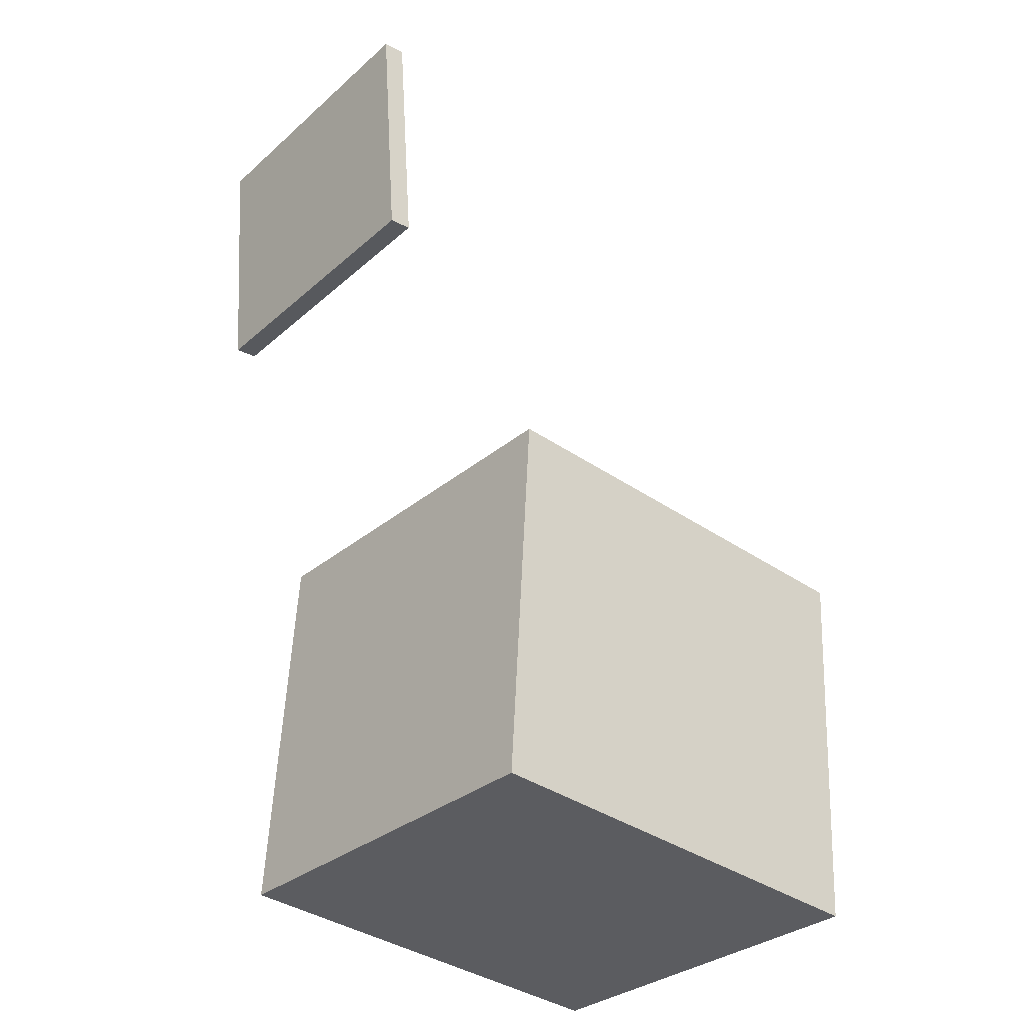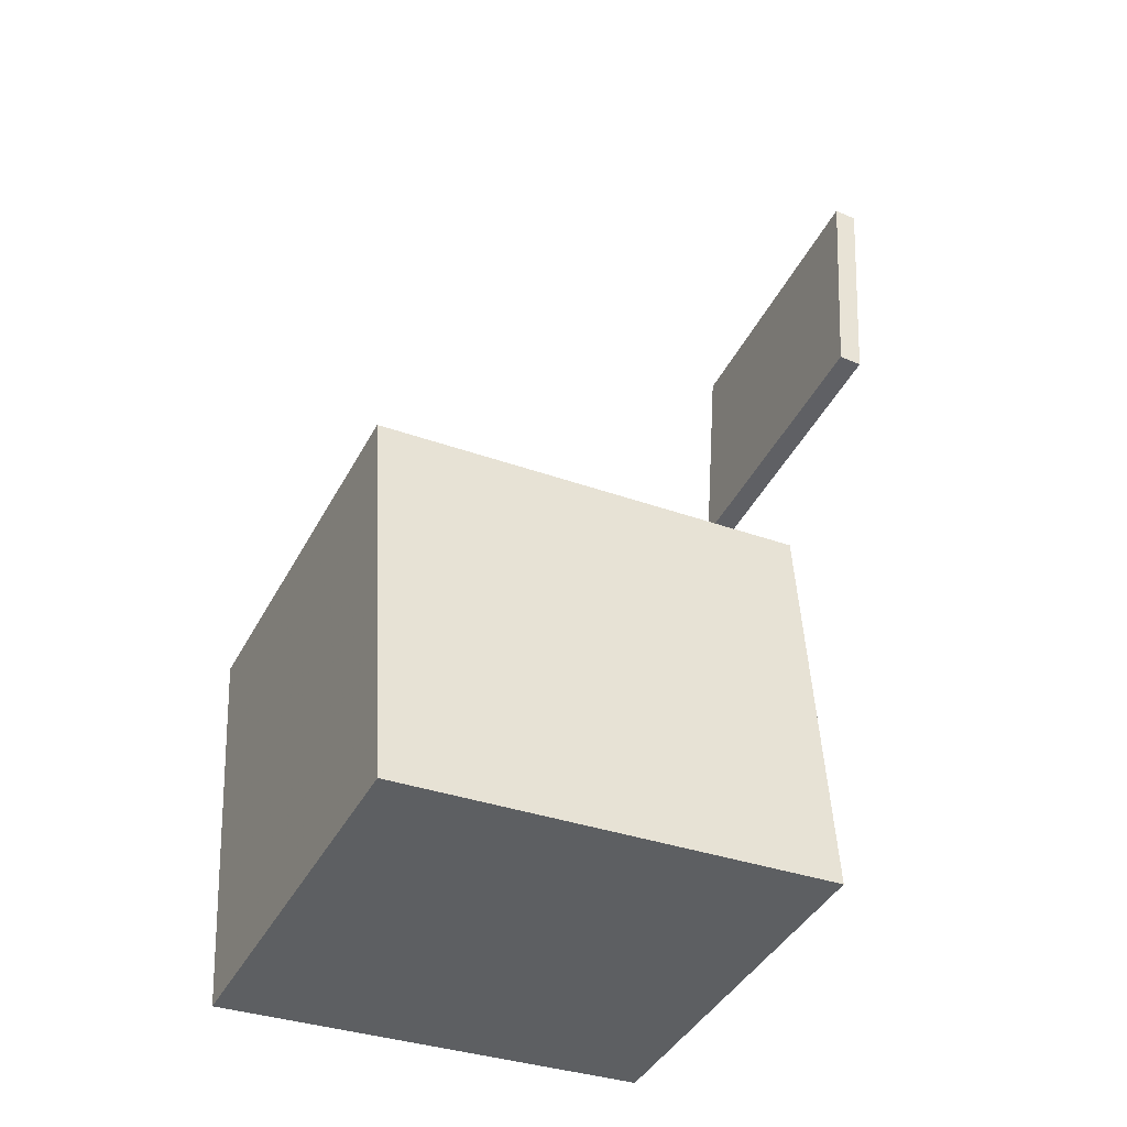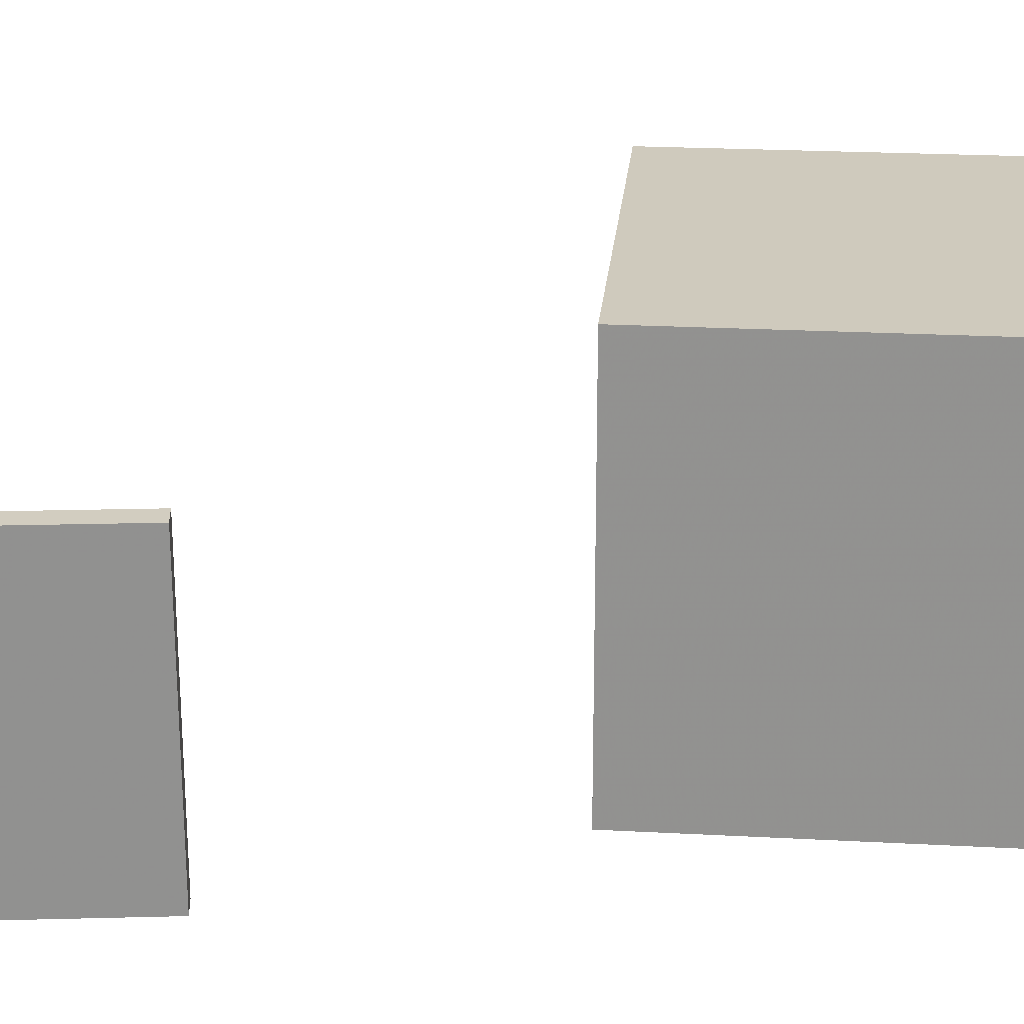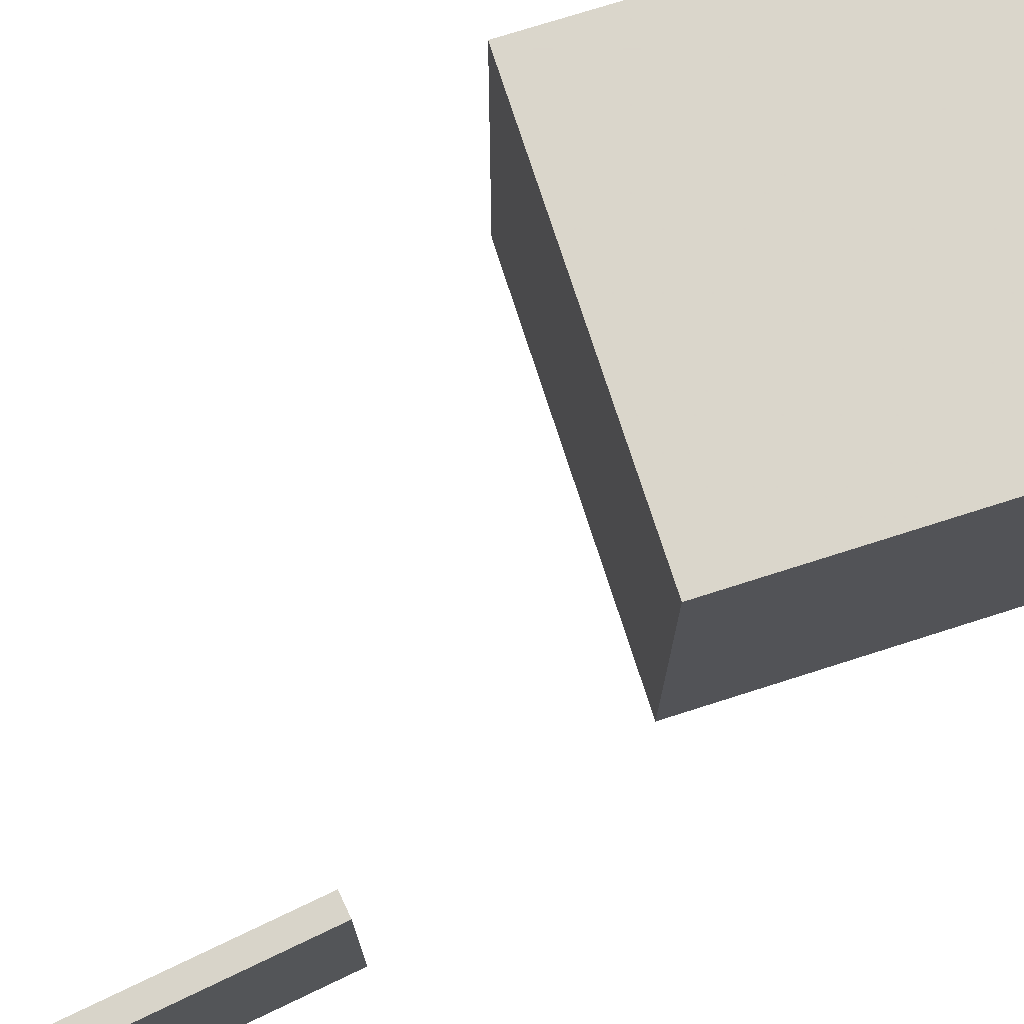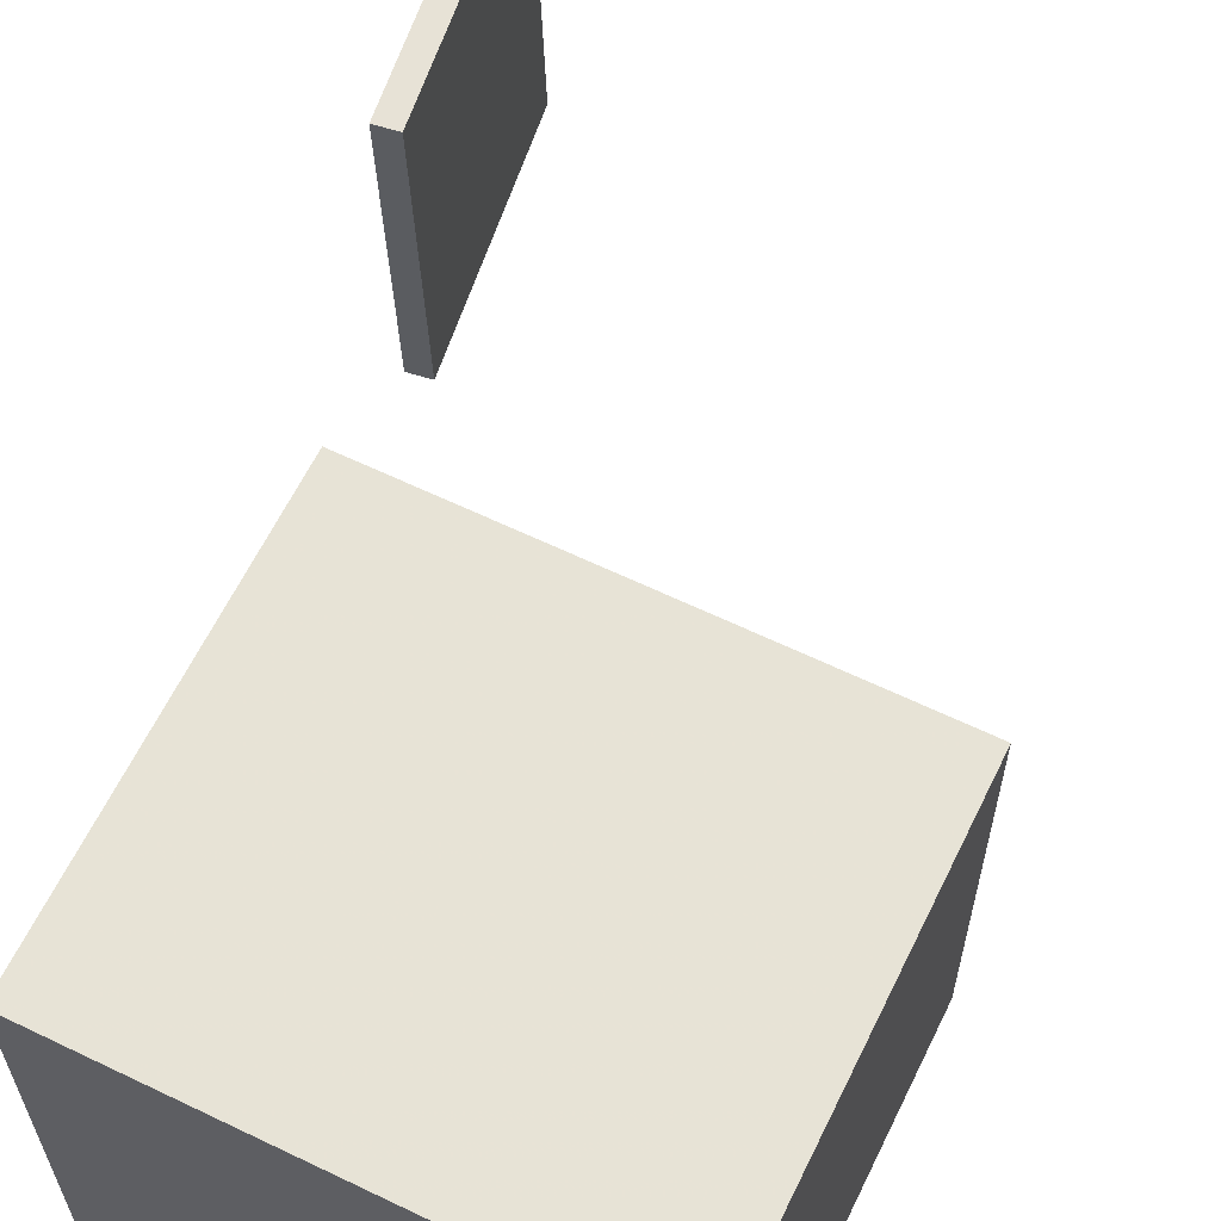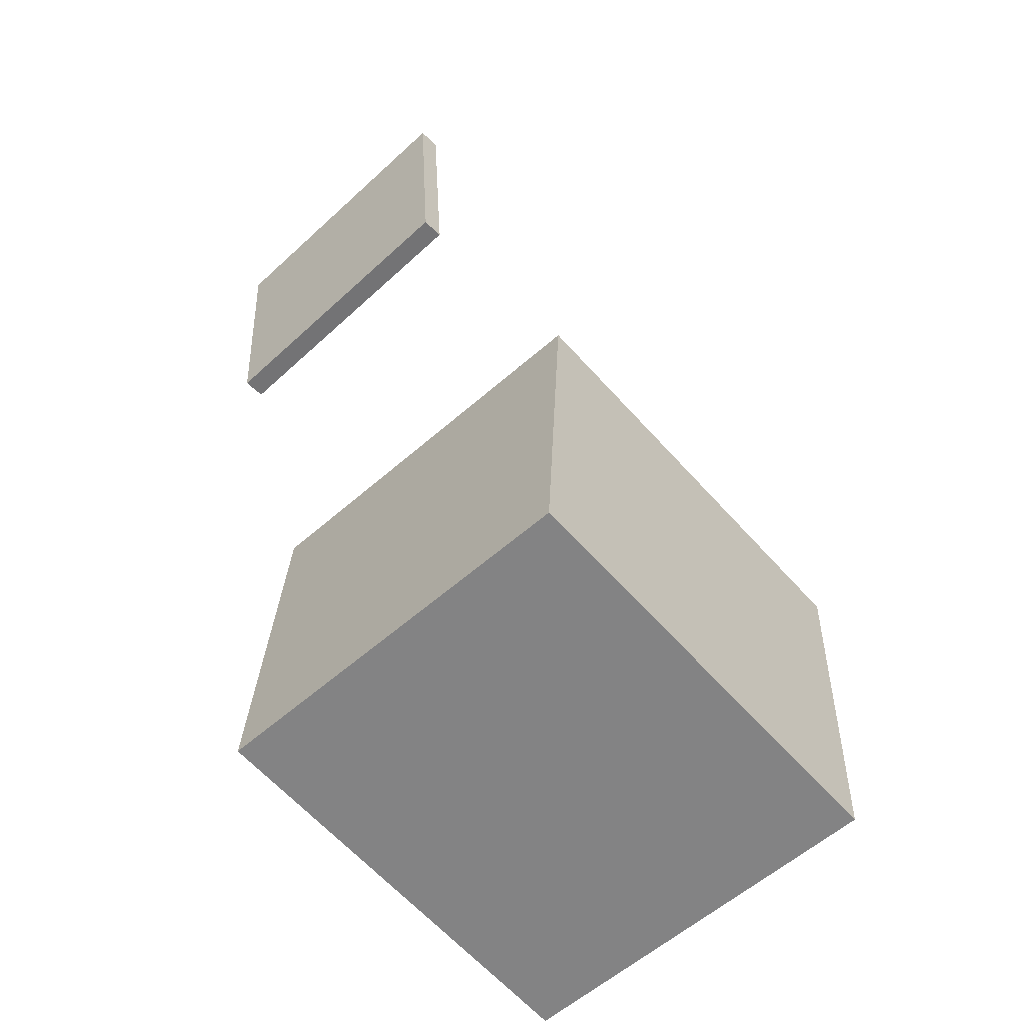
<metadata>
{"format":"obj","ext":"obj","renderer":"f3d","projection":"perspective","resolution":1024,"background":"white","views":[{"elev":-32.3,"azim":-41.0,"up":"+Y"},{"elev":-41.7,"azim":153.8,"up":"+Y"},{"elev":23.0,"azim":-88.3,"up":"+Z"},{"elev":74.1,"azim":-111.2,"up":"+Z"},{"elev":62.6,"azim":22.5,"up":"+Z"},{"elev":-58.9,"azim":-47.9,"up":"+Y"}]}
</metadata>
<code>
v -0.1848 0.183 -0.14
v -0.1898 0.1825 0.06204
v -0.2 0.1818 -0.1404
v -0.205 0.1814 0.06166
v -0.1973 0.3507 -0.14
v -0.2023 0.3503 0.06207
v -0.2125 0.3496 -0.1404
v -0.2175 0.3492 0.0617
f 1.0 7.0 5.0
f 1.0 3.0 7.0
f 1.0 4.0 3.0
f 1.0 2.0 4.0
f 3.0 8.0 7.0
f 3.0 4.0 8.0
f 5.0 7.0 8.0
f 5.0 8.0 6.0
f 1.0 5.0 6.0
f 1.0 6.0 2.0
f 2.0 6.0 8.0
f 2.0 8.0 4.0
v -0.1514 -0.2616 -0.1271
v -0.1514 -0.2616 0.1314
v -0.1357 -0.006013 -0.127
v -0.1357 -0.006042 0.1315
v 0.136 -0.2792 -0.127
v 0.136 -0.2792 0.1315
v 0.1517 -0.02363 -0.127
v 0.1517 -0.02366 0.1315
f 9.0 15.0 13.0
f 9.0 11.0 15.0
f 9.0 12.0 11.0
f 9.0 10.0 12.0
f 11.0 16.0 15.0
f 11.0 12.0 16.0
f 13.0 15.0 16.0
f 13.0 16.0 14.0
f 9.0 13.0 14.0
f 9.0 14.0 10.0
f 10.0 14.0 16.0
f 10.0 16.0 12.0

</code>
